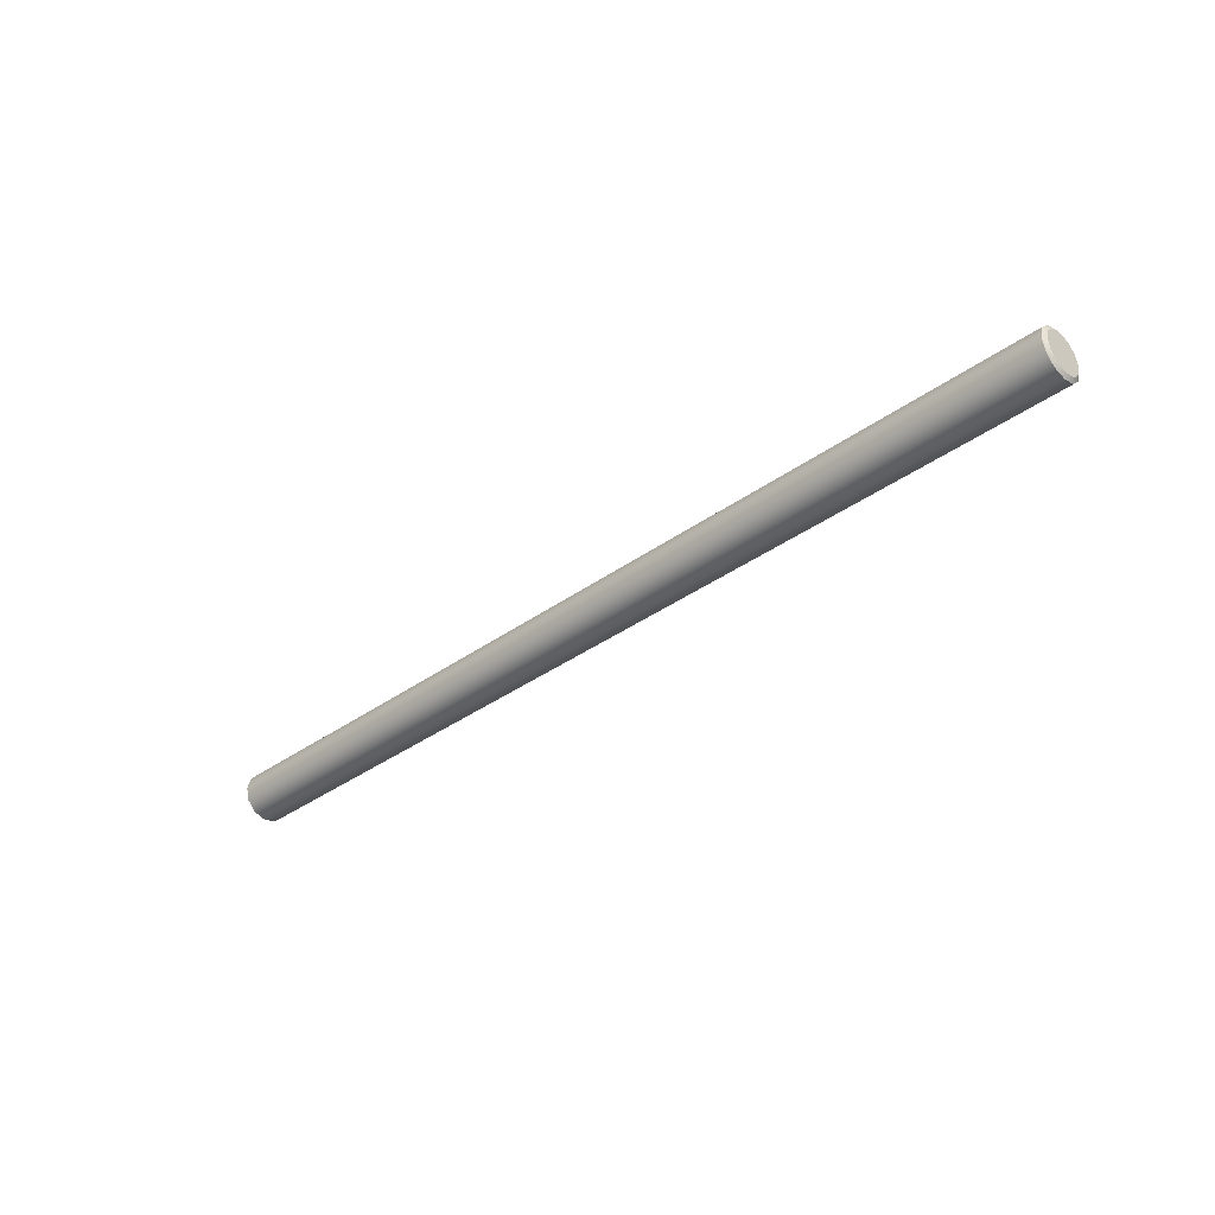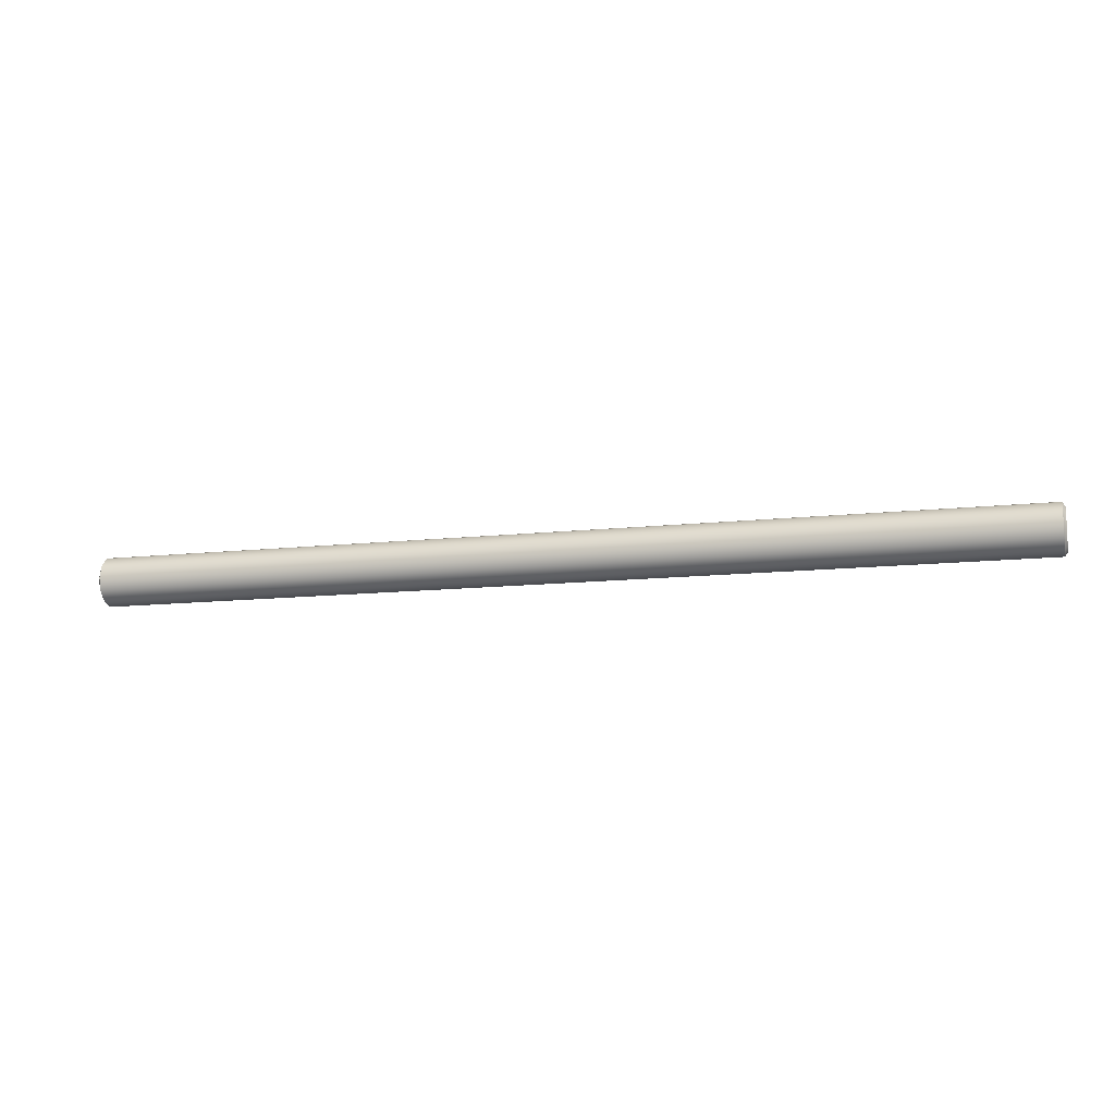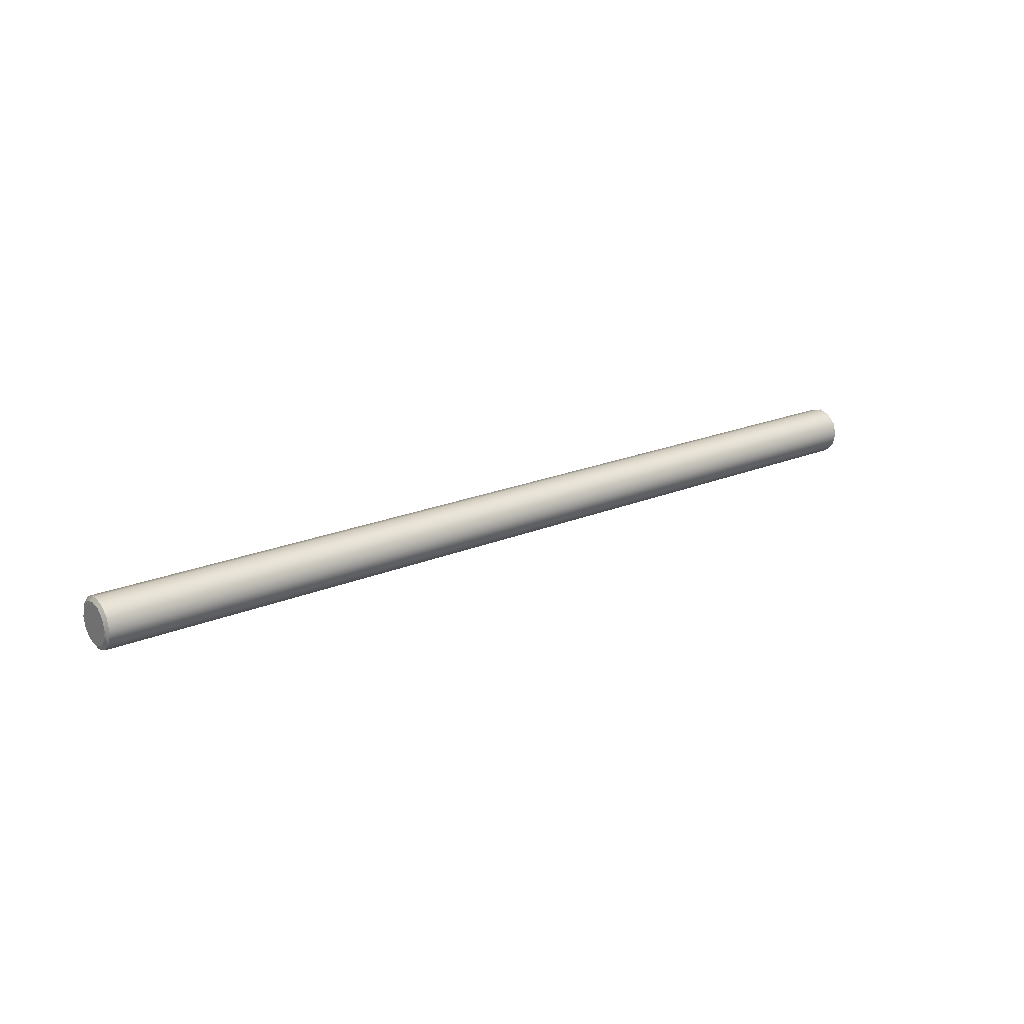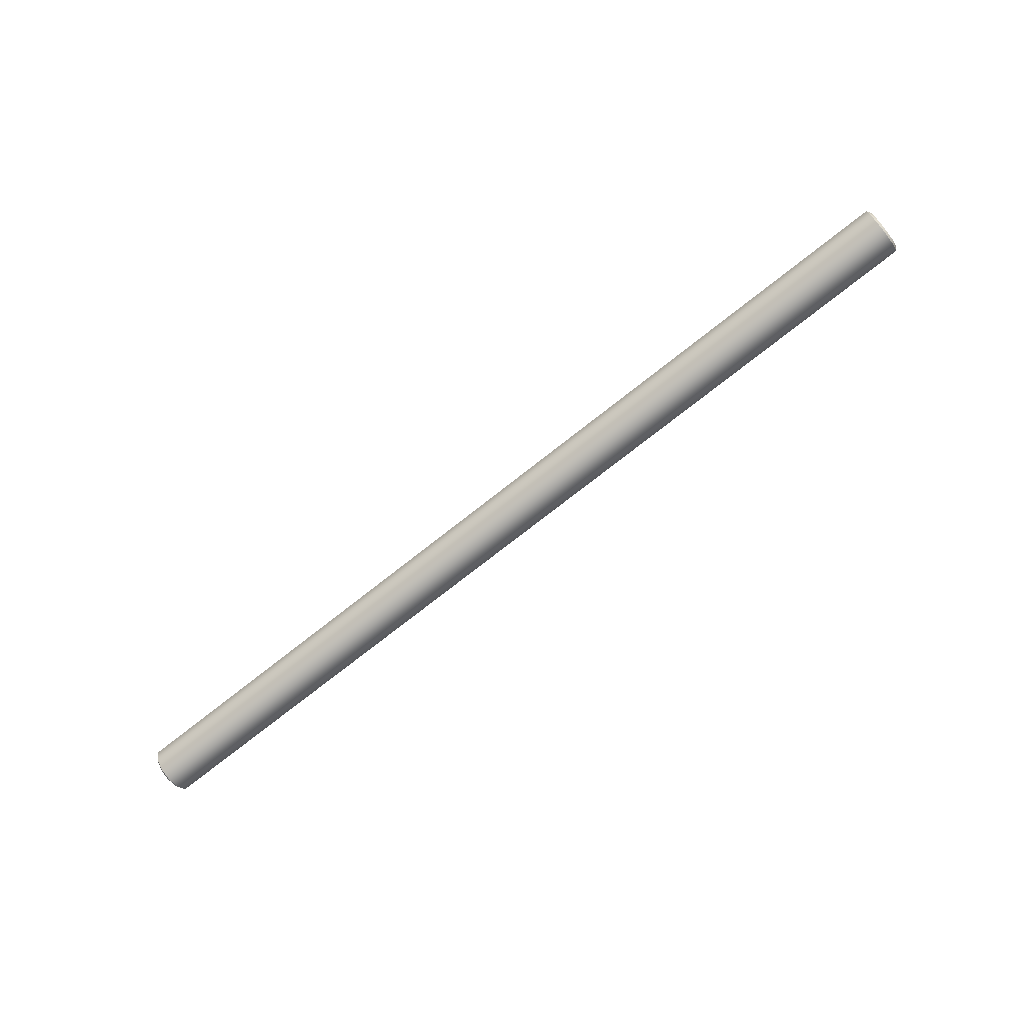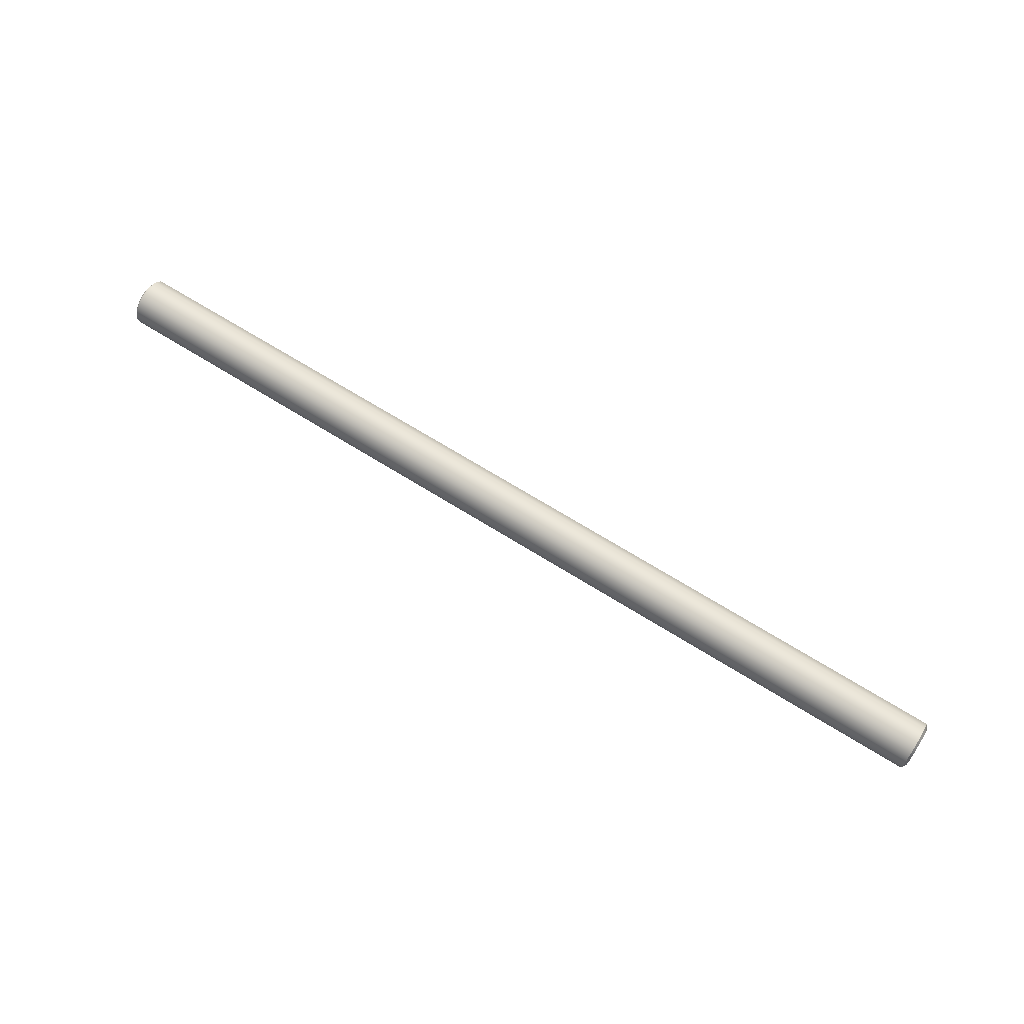
<metadata>
{"format":"obj","ext":"obj","renderer":"f3d","projection":"perspective","resolution":1024,"background":"white","views":[{"elev":-36.4,"azim":43.3,"up":"+Z"},{"elev":-12.4,"azim":-165.4,"up":"+Z"},{"elev":19.8,"azim":141.7,"up":"+Y"},{"elev":-74.4,"azim":-141.7,"up":"+Y"},{"elev":67.0,"azim":-147.7,"up":"+Z"}]}
</metadata>
<code>
o _7086_87_BC_a2/_7086_87_BC_a/mesh20/mesh20-geometry#mesh20-geometry
v 0.4788 0.5707 0.4998
v 0.4788 0.5717 0.4962
v 0.4779 0.5731 0.4962
v 0.4788 0.5707 0.4927
v 0.4779 0.572 0.4919
v 0.4779 0.572 0.5005
v 0.4788 0.5681 0.5024
v 0.1613 0.572 0.4919
v 0.1613 0.5731 0.4962
v 0.4788 0.5681 0.4901
v 0.4779 0.5689 0.4888
v 0.4779 0.5689 0.5036
v 0.1613 0.572 0.5005
v 0.4788 0.5646 0.5034
v 0.1605 0.5707 0.4927
v 0.1613 0.5689 0.4888
v 0.1613 0.5689 0.5036
v 0.4779 0.5646 0.5048
v 0.1605 0.5717 0.4962
v 0.4788 0.5646 0.4891
v 0.1605 0.5681 0.4901
v 0.4779 0.5646 0.4877
v 0.1613 0.5646 0.5048
v 0.1605 0.5707 0.4998
v 0.4788 0.561 0.5024
v 0.4779 0.5603 0.5036
v 0.1605 0.5681 0.5024
v 0.1613 0.5646 0.4877
v 0.1605 0.5646 0.5034
v 0.4788 0.561 0.4901
v 0.4779 0.5603 0.4888
v 0.1613 0.5603 0.4888
v 0.1605 0.5646 0.4891
v 0.1605 0.561 0.5024
v 0.1613 0.5603 0.5036
v 0.4788 0.5584 0.4998
v 0.1605 0.561 0.4901
v 0.4779 0.5572 0.5005
v 0.4788 0.5584 0.4927
v 0.4779 0.5572 0.4919
v 0.1613 0.5572 0.4919
v 0.1605 0.5584 0.4927
v 0.1613 0.5572 0.5005
v 0.4788 0.5575 0.4962
v 0.1605 0.5584 0.4998
v 0.1613 0.556 0.4962
v 0.4779 0.556 0.4962
v 0.1605 0.5575 0.4962
f 1 2 3
f 3 2 5
f 6 1 3
f 2 4 5
f 8 3 5
f 6 7 1
f 9 6 3
f 5 4 11
f 3 8 9
f 11 8 5
f 6 12 7
f 6 9 13
f 4 10 11
f 9 8 15
f 8 11 16
f 6 17 12
f 7 12 18
f 13 9 19
f 17 6 13
f 14 7 18
f 10 20 11
f 8 21 15
f 9 15 19
f 22 16 11
f 8 16 21
f 23 12 17
f 12 23 18
f 13 19 24
f 13 24 17
f 14 18 26
f 20 22 11
f 16 22 28
f 16 28 21
f 23 17 29
f 23 26 18
f 24 27 17
f 14 26 25
f 20 31 22
f 22 32 28
f 28 33 21
f 17 27 29
f 23 29 34
f 26 23 35
f 30 31 20
f 25 26 36
f 32 22 31
f 32 37 28
f 28 37 33
f 23 34 35
f 35 38 26
f 30 40 31
f 26 38 36
f 31 41 32
f 37 32 42
f 34 43 35
f 38 35 43
f 30 39 40
f 41 31 40
f 38 44 36
f 32 41 42
f 34 45 43
f 46 38 43
f 47 39 44
f 47 40 39
f 47 41 40
f 38 47 44
f 48 42 41
f 43 45 46
f 38 46 47
f 41 47 46
f 46 48 41
f 45 48 46
f 3 2 1
f 2 4 1
f 5 2 3
f 3 1 6
f 1 4 7
f 5 4 2
f 5 3 8
f 1 7 6
f 3 6 9
f 4 10 7
f 11 4 5
f 9 8 3
f 5 8 11
f 7 12 6
f 13 9 6
f 7 10 14
f 11 10 4
f 15 8 9
f 16 11 8
f 12 17 6
f 18 12 7
f 19 9 13
f 13 6 17
f 10 20 14
f 18 7 14
f 11 20 10
f 15 21 8
f 19 15 9
f 11 16 22
f 21 16 8
f 17 12 23
f 18 23 12
f 24 19 13
f 17 24 13
f 14 20 25
f 26 18 14
f 11 22 20
f 15 27 21
f 19 24 15
f 28 22 16
f 21 28 16
f 29 17 23
f 18 26 23
f 17 27 24
f 20 30 25
f 25 26 14
f 22 31 20
f 27 29 21
f 24 27 15
f 28 32 22
f 21 33 28
f 29 27 17
f 34 29 23
f 35 23 26
f 25 30 36
f 20 31 30
f 36 26 25
f 31 22 32
f 21 29 33
f 28 37 32
f 33 37 28
f 29 34 33
f 35 34 23
f 26 38 35
f 30 39 36
f 31 40 30
f 36 38 26
f 32 41 31
f 42 32 37
f 33 34 37
f 35 43 34
f 43 35 38
f 44 36 39
f 40 39 30
f 40 31 41
f 36 44 38
f 42 41 32
f 37 45 42
f 34 45 37
f 43 45 34
f 43 38 46
f 44 39 47
f 39 40 47
f 40 41 47
f 44 47 38
f 41 42 48
f 48 42 45
f 46 45 43
f 47 46 38
f 46 47 41
f 41 48 46
f 46 48 45
f 1 4 2
f 7 4 1
f 7 10 4
f 14 10 7
f 14 20 10
f 25 20 14
f 21 27 15
f 15 24 19
f 25 30 20
f 21 29 27
f 15 27 24
f 36 30 25
f 33 29 21
f 33 34 29
f 36 39 30
f 37 34 33
f 39 36 44
f 42 45 37
f 37 45 34
f 45 42 48

</code>
